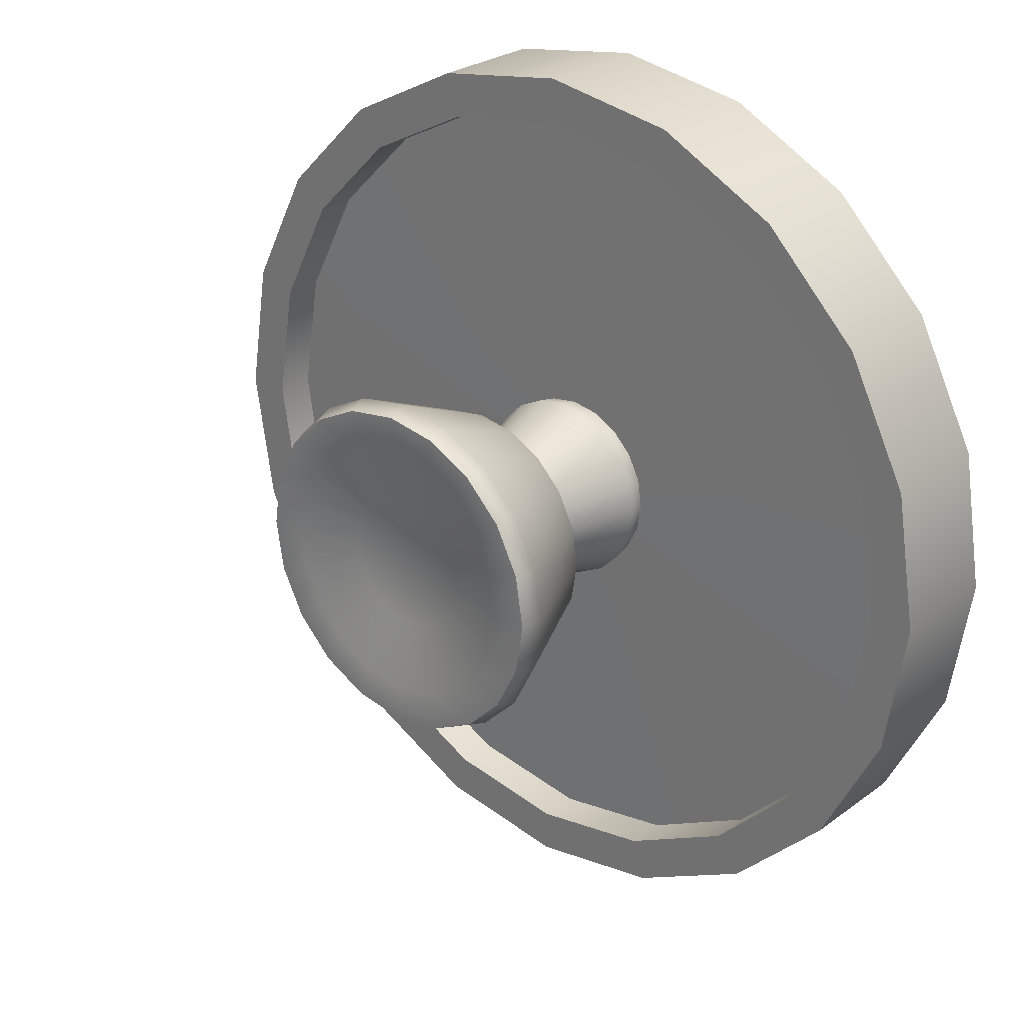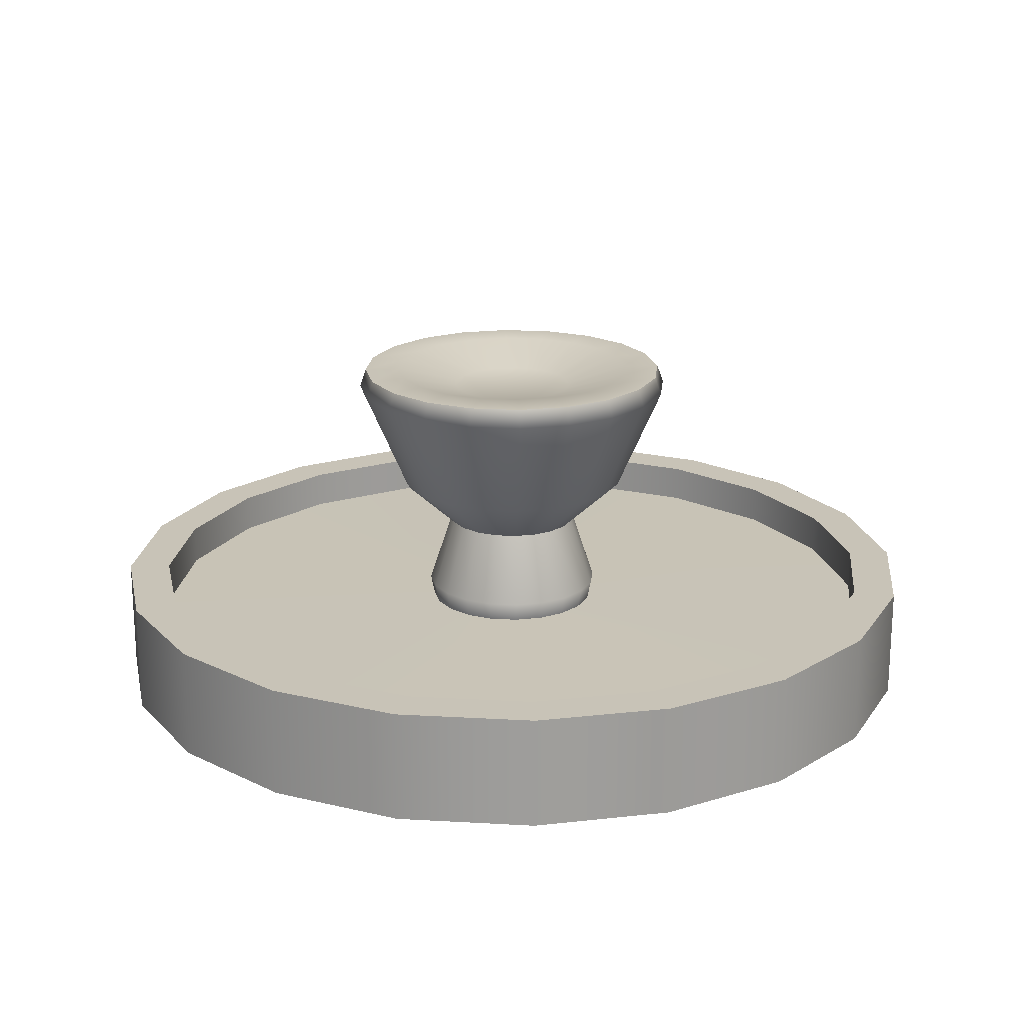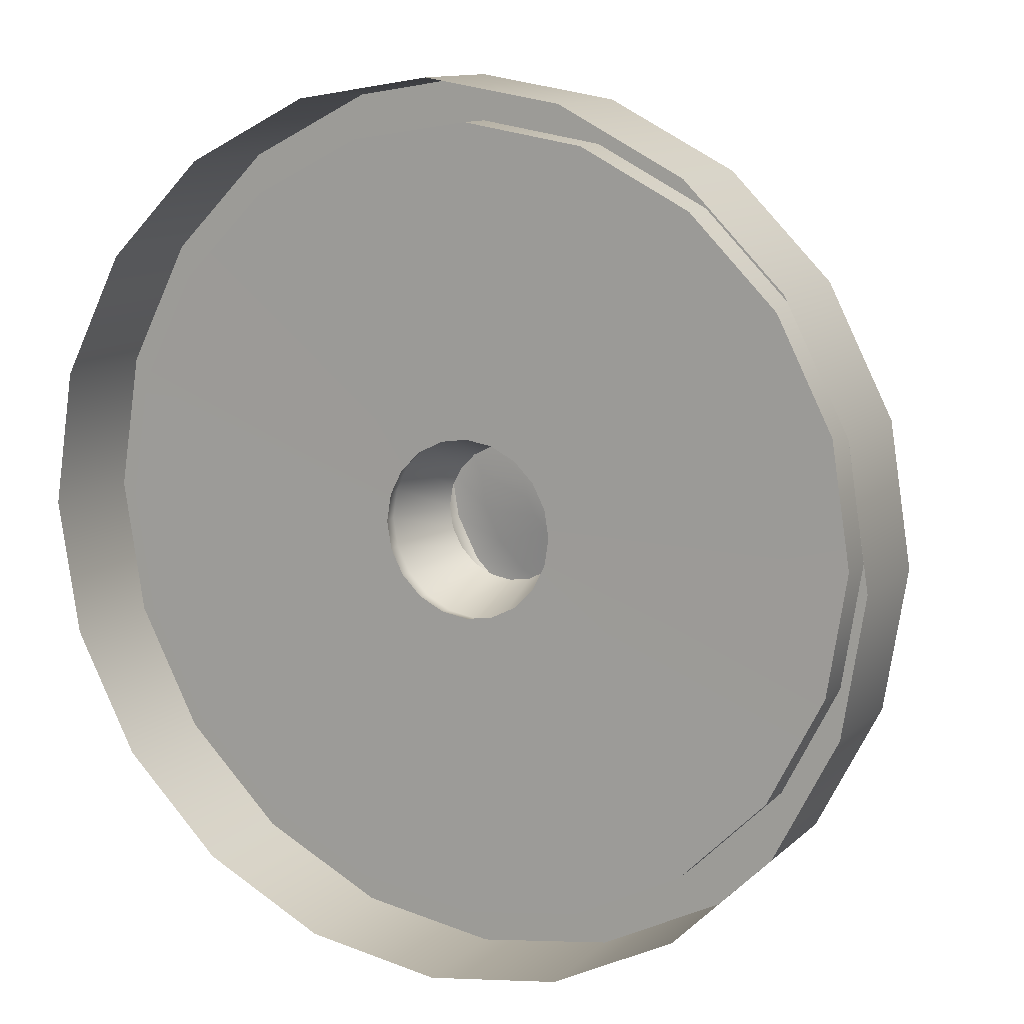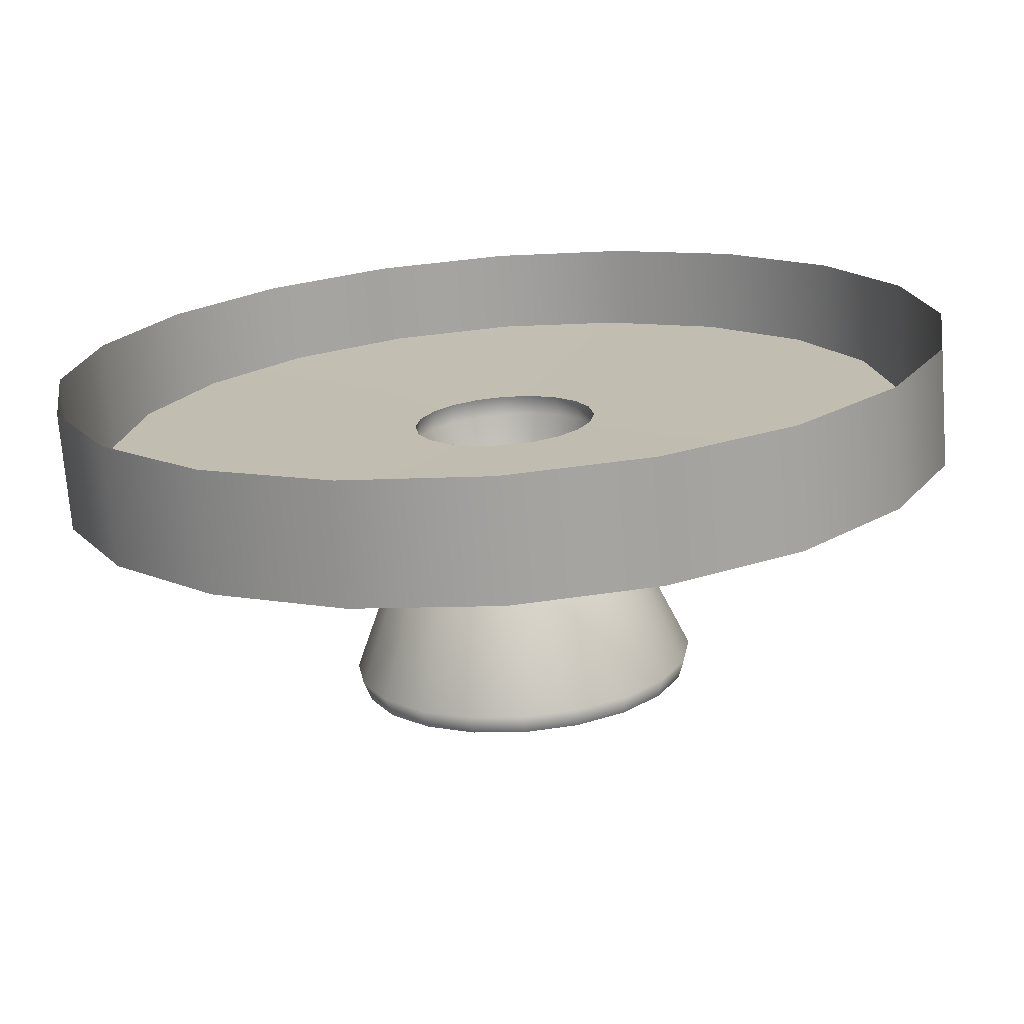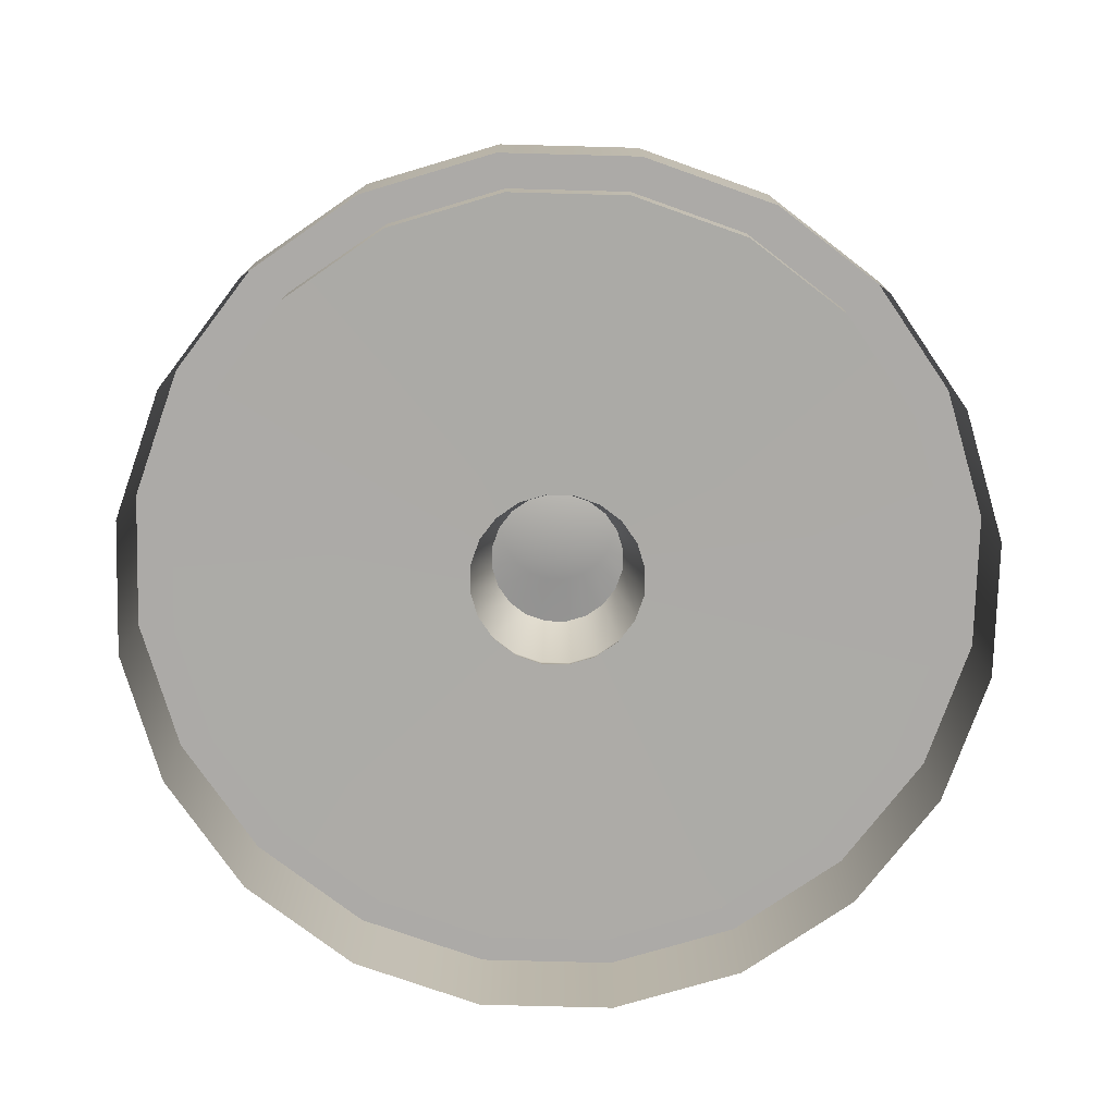
<metadata>
{"format":"obj","ext":"obj","renderer":"f3d","projection":"perspective","resolution":1024,"background":"white","views":[{"elev":26.8,"azim":-138.7,"up":"+Z"},{"elev":19.6,"azim":51.1,"up":"+Y"},{"elev":11.8,"azim":27.4,"up":"+Z"},{"elev":-72.2,"azim":4.4,"up":"+Z"},{"elev":-76.1,"azim":-136.5,"up":"+Y"}]}
</metadata>
<code>
g default
v 168 -3.406 -533.3
v 137.1 -3.406 -594
v 88.92 -3.406 -642.1
v 28.23 -3.406 -673
v -39.04 -3.406 -683.7
v -106.3 -3.406 -673
v -167 -3.406 -642.1
v -215.2 -3.406 -594
v -246.1 -3.406 -533.3
v -256.7 -3.406 -466
v -246.1 -3.406 -398.7
v -215.2 -3.406 -338
v -167 -3.406 -289.9
v -106.3 -3.406 -258.9
v -39.04 -3.406 -248.3
v 28.23 -3.406 -258.9
v 88.92 -3.406 -289.9
v 137.1 -3.406 -338
v 168 -3.406 -398.7
v 178.7 -3.406 -466
v 168 53.07 -533.3
v 137.1 53.07 -594
v 88.92 53.07 -642.1
v 28.23 53.07 -673
v -39.04 53.07 -683.7
v -106.3 53.07 -673
v -167 53.07 -642.1
v -215.2 53.07 -594
v -246.1 53.07 -533.3
v -256.7 53.07 -466
v -246.1 53.07 -398.7
v -215.2 53.07 -338
v -167 53.07 -289.9
v -106.3 53.07 -258.9
v -39.04 53.07 -248.3
v 28.23 53.07 -258.9
v 88.92 53.07 -289.9
v 137.1 53.07 -338
v 168 53.07 -398.7
v 178.7 53.07 -466
v 147.4 53.07 -526.6
v 119.5 53.07 -581.2
v 76.18 53.07 -624.6
v 21.53 53.07 -652.4
v -39.04 53.07 -662
v -99.61 53.07 -652.4
v -154.3 53.07 -624.6
v -197.6 53.07 -581.2
v -225.5 53.07 -526.6
v -235.1 53.07 -466
v -225.5 53.07 -405.4
v -197.6 53.07 -350.8
v -154.3 53.07 -307.4
v -99.61 53.07 -279.6
v -39.04 53.07 -270
v 21.53 53.07 -279.6
v 76.18 53.07 -307.4
v 119.5 53.07 -350.8
v 147.4 53.07 -405.4
v 157 53.07 -466
v 5.252 43.75 -480.4
v -1.363 43.75 -493.4
v -11.67 43.75 -503.7
v -24.65 43.75 -510.3
v -39.04 43.75 -512.6
v -53.43 43.75 -510.3
v -66.41 43.75 -503.7
v -76.72 43.75 -493.4
v -83.33 43.75 -480.4
v -85.61 43.75 -466
v -83.33 43.75 -451.6
v -76.72 43.75 -438.6
v -66.41 43.75 -428.3
v -53.43 43.75 -421.7
v -39.04 43.75 -419.4
v -24.65 43.75 -421.7
v -11.67 43.75 -428.3
v -1.363 43.75 -438.6
v 5.252 43.75 -451.6
v 7.53 43.75 -466
v -6.141 80.26 -476.7
v -11.05 80.26 -486.3
v 10.44 104.4 -501.9
v 19.13 104.4 -484.9
v -18.71 80.26 -494
v -3.089 104.4 -515.5
v -28.35 80.26 -498.9
v -20.14 104.4 -524.2
v -39.04 80.26 -500.6
v -39.04 104.4 -527.2
v -49.73 80.26 -498.9
v -57.94 104.4 -524.2
v -59.37 80.26 -494
v -74.99 104.4 -515.5
v -67.03 80.26 -486.3
v -88.52 104.4 -501.9
v -71.94 80.26 -476.7
v -97.21 104.4 -484.9
v -73.63 80.26 -466
v -100.2 104.4 -466
v -71.94 80.26 -455.3
v -97.21 104.4 -447.1
v -67.03 80.26 -445.7
v -88.52 104.4 -430
v -59.37 80.26 -438
v -74.99 104.4 -416.5
v -49.73 80.26 -433.1
v -57.94 104.4 -407.8
v -39.04 80.26 -431.4
v -39.04 104.4 -404.8
v -28.35 80.26 -433.1
v -20.14 104.4 -407.8
v -18.71 80.26 -438
v -3.089 104.4 -416.5
v -11.05 80.26 -445.7
v 10.44 104.4 -430
v -6.141 80.26 -455.3
v 19.13 104.4 -447.1
v -4.448 80.26 -466
v 22.12 104.4 -466
v 38.41 167.6 -491.2
v 26.85 167.6 -513.9
v -39.04 158.4 -466
v 8.829 167.6 -531.9
v -13.87 167.6 -543.4
v -39.04 167.6 -547.4
v -64.21 167.6 -543.4
v -86.91 167.6 -531.9
v -104.9 167.6 -513.9
v -116.5 167.6 -491.2
v -120.5 167.6 -466
v -116.5 167.6 -440.8
v -104.9 167.6 -418.1
v -86.91 167.6 -400.1
v -64.21 167.6 -388.5
v -39.04 167.6 -384.6
v -13.87 167.6 -388.5
v 8.829 167.6 -400.1
v 26.85 167.6 -418.1
v 38.41 167.6 -440.8
v 42.4 167.6 -466
v 147.4 33.32 -526.6
v 119.5 33.32 -581.2
v -3.017 34.05 -492.2
v 3.308 34.05 -479.8
v 76.18 33.32 -624.6
v -12.87 34.05 -502
v 21.53 33.32 -652.4
v -25.28 34.05 -508.3
v -39.04 33.32 -662
v -39.04 34.05 -510.5
v -99.61 33.32 -652.4
v -52.8 34.05 -508.3
v -154.3 33.32 -624.6
v -65.21 34.05 -502
v -197.6 33.32 -581.2
v -75.06 34.05 -492.2
v -225.5 33.32 -526.6
v -81.39 34.05 -479.8
v -235.1 33.32 -466
v -83.57 34.05 -466
v -225.5 33.32 -405.4
v -81.39 34.05 -452.2
v -197.6 33.32 -350.8
v -75.06 34.05 -439.8
v -154.3 33.32 -307.4
v -65.21 34.05 -430
v -99.61 33.32 -279.6
v -52.8 34.05 -423.6
v -39.04 33.32 -270
v -39.04 34.05 -421.5
v 21.53 33.32 -279.6
v -25.28 34.05 -423.6
v 76.18 33.32 -307.4
v -12.87 34.05 -430
v 119.5 33.32 -350.8
v -3.017 34.05 -439.8
v 147.4 33.32 -405.4
v 3.308 34.05 -452.2
v 157 33.32 -466
v 5.486 34.05 -466
v -12.88 158.4 -385.5
v -39.04 158.4 -381.3
v -65.2 158.4 -385.5
v -88.81 158.4 -397.5
v -107.5 158.4 -416.2
v -119.6 158.4 -439.8
v -123.7 158.4 -466
v -119.6 158.4 -492.2
v -107.5 158.4 -515.8
v -88.81 158.4 -534.5
v -65.2 158.4 -546.5
v -39.04 158.4 -550.7
v -12.88 158.4 -546.5
v 10.73 158.4 -534.5
v 29.46 158.4 -515.8
v 41.49 158.4 -492.2
v 45.63 158.4 -466
v 41.49 158.4 -439.8
v 29.46 158.4 -416.2
v 10.73 158.4 -397.5
v -58.6 167.6 -526.2
v -76.24 167.6 -517.2
v -90.25 167.6 -503.2
v -99.24 167.6 -485.6
v -102.3 167.6 -466
v -99.24 167.6 -446.4
v -90.25 167.6 -428.8
v -76.24 167.6 -414.8
v -58.6 167.6 -405.8
v -39.04 167.6 -402.7
v -19.48 167.6 -405.8
v -1.836 167.6 -414.8
v 12.17 167.6 -428.8
v 21.16 167.6 -446.4
v 24.25 167.6 -466
v 21.16 167.6 -485.6
v 12.17 167.6 -503.2
v -1.836 167.6 -517.2
v -19.48 167.6 -526.2
v -39.04 167.6 -529.3
v -64.64 158.4 -484.6
v -69.14 158.4 -475.8
v -70.69 158.4 -466
v -69.14 158.4 -456.2
v -64.64 158.4 -447.4
v -57.64 158.4 -440.4
v -48.82 158.4 -435.9
v -39.04 158.4 -434.3
v -29.26 158.4 -435.9
v -20.44 158.4 -440.4
v -13.44 158.4 -447.4
v -8.941 158.4 -456.2
v -7.392 158.4 -466
v -8.941 158.4 -475.8
v -13.44 158.4 -484.6
v -20.44 158.4 -491.6
v -29.26 158.4 -496.1
v -39.04 158.4 -497.6
v -48.82 158.4 -496.1
v -57.64 158.4 -491.6
g fountain_mesh_lp
f 1 2 21
f 21 2 22
f 2 3 22
f 22 3 23
f 3 4 23
f 23 4 24
f 4 5 24
f 24 5 25
f 5 6 25
f 25 6 26
f 6 7 26
f 26 7 27
f 7 8 27
f 27 8 28
f 8 9 28
f 28 9 29
f 9 10 29
f 29 10 30
f 10 11 30
f 30 11 31
f 11 12 31
f 31 12 32
f 12 13 32
f 32 13 33
f 13 14 33
f 33 14 34
f 14 15 34
f 34 15 35
f 15 16 35
f 35 16 36
f 16 17 36
f 36 17 37
f 17 18 37
f 37 18 38
f 18 19 38
f 38 19 39
f 19 20 39
f 39 20 40
f 20 1 40
f 40 1 21
f 21 22 41
f 41 22 42
f 22 23 42
f 42 23 43
f 23 24 43
f 43 24 44
f 24 25 44
f 44 25 45
f 25 26 45
f 45 26 46
f 26 27 46
f 46 27 47
f 27 28 47
f 47 28 48
f 28 29 48
f 48 29 49
f 29 30 49
f 49 30 50
f 30 31 50
f 50 31 51
f 31 32 51
f 51 32 52
f 32 33 52
f 52 33 53
f 33 34 53
f 53 34 54
f 34 35 54
f 54 35 55
f 35 36 55
f 55 36 56
f 36 37 56
f 56 37 57
f 37 38 57
f 57 38 58
f 38 39 58
f 58 39 59
f 39 40 59
f 59 40 60
f 40 21 60
f 60 21 41
f 142 143 145
f 145 143 144
f 143 146 144
f 144 146 147
f 146 148 147
f 147 148 149
f 148 150 149
f 149 150 151
f 150 152 151
f 151 152 153
f 152 154 153
f 153 154 155
f 154 156 155
f 155 156 157
f 156 158 157
f 157 158 159
f 158 160 159
f 159 160 161
f 160 162 161
f 161 162 163
f 162 164 163
f 163 164 165
f 164 166 165
f 165 166 167
f 166 168 167
f 167 168 169
f 168 170 169
f 169 170 171
f 170 172 171
f 171 172 173
f 172 174 173
f 173 174 175
f 174 176 175
f 175 176 177
f 176 178 177
f 177 178 179
f 178 180 179
f 179 180 181
f 180 142 181
f 181 142 145
f 81 82 84
f 84 82 83
f 82 85 83
f 83 85 86
f 85 87 86
f 86 87 88
f 87 89 88
f 88 89 90
f 89 91 90
f 90 91 92
f 91 93 92
f 92 93 94
f 93 95 94
f 94 95 96
f 95 97 96
f 96 97 98
f 97 99 98
f 98 99 100
f 99 101 100
f 100 101 102
f 101 103 102
f 102 103 104
f 103 105 104
f 104 105 106
f 105 107 106
f 106 107 108
f 107 109 108
f 108 109 110
f 109 111 110
f 110 111 112
f 111 113 112
f 112 113 114
f 113 115 114
f 114 115 116
f 115 117 116
f 116 117 118
f 117 119 118
f 118 119 120
f 119 81 120
f 120 81 84
f 235 236 123
f 236 237 123
f 237 238 123
f 238 239 123
f 239 240 123
f 240 241 123
f 241 222 123
f 222 223 123
f 223 224 123
f 224 225 123
f 225 226 123
f 226 227 123
f 227 228 123
f 228 229 123
f 229 230 123
f 230 231 123
f 231 232 123
f 232 233 123
f 233 234 123
f 234 235 123
f 61 62 81
f 81 62 82
f 62 63 82
f 82 63 85
f 63 64 85
f 85 64 87
f 64 65 87
f 87 65 89
f 65 66 89
f 89 66 91
f 66 67 91
f 91 67 93
f 67 68 93
f 93 68 95
f 68 69 95
f 95 69 97
f 69 70 97
f 97 70 99
f 70 71 99
f 99 71 101
f 71 72 101
f 101 72 103
f 72 73 103
f 103 73 105
f 73 74 105
f 105 74 107
f 74 75 107
f 107 75 109
f 75 76 109
f 109 76 111
f 76 77 111
f 111 77 113
f 77 78 113
f 113 78 115
f 78 79 115
f 115 79 117
f 79 80 117
f 117 80 119
f 80 61 119
f 119 61 81
f 84 83 197
f 197 83 196
f 83 86 196
f 196 86 195
f 86 88 195
f 195 88 194
f 88 90 194
f 194 90 193
f 90 92 193
f 193 92 192
f 92 94 192
f 192 94 191
f 94 96 191
f 191 96 190
f 96 98 190
f 190 98 189
f 98 100 189
f 189 100 188
f 100 102 188
f 188 102 187
f 102 104 187
f 187 104 186
f 104 106 186
f 186 106 185
f 106 108 185
f 185 108 184
f 108 110 184
f 184 110 183
f 110 112 183
f 183 112 182
f 112 114 182
f 182 114 201
f 114 116 201
f 201 116 200
f 116 118 200
f 200 118 199
f 118 120 199
f 199 120 198
f 120 84 198
f 198 84 197
f 41 42 142
f 142 42 143
f 62 61 144
f 144 61 145
f 42 43 143
f 143 43 146
f 63 62 147
f 147 62 144
f 43 44 146
f 146 44 148
f 64 63 149
f 149 63 147
f 44 45 148
f 148 45 150
f 65 64 151
f 151 64 149
f 45 46 150
f 150 46 152
f 66 65 153
f 153 65 151
f 46 47 152
f 152 47 154
f 67 66 155
f 155 66 153
f 47 48 154
f 154 48 156
f 68 67 157
f 157 67 155
f 48 49 156
f 156 49 158
f 69 68 159
f 159 68 157
f 49 50 158
f 158 50 160
f 70 69 161
f 161 69 159
f 50 51 160
f 160 51 162
f 71 70 163
f 163 70 161
f 51 52 162
f 162 52 164
f 72 71 165
f 165 71 163
f 52 53 164
f 164 53 166
f 73 72 167
f 167 72 165
f 53 54 166
f 166 54 168
f 74 73 169
f 169 73 167
f 54 55 168
f 168 55 170
f 75 74 171
f 171 74 169
f 55 56 170
f 170 56 172
f 76 75 173
f 173 75 171
f 56 57 172
f 172 57 174
f 77 76 175
f 175 76 173
f 57 58 174
f 174 58 176
f 78 77 177
f 177 77 175
f 58 59 176
f 176 59 178
f 79 78 179
f 179 78 177
f 59 60 178
f 178 60 180
f 80 79 181
f 181 79 179
f 60 41 180
f 180 41 142
f 61 80 145
f 145 80 181
f 183 182 136
f 136 182 137
f 184 183 135
f 135 183 136
f 185 184 134
f 134 184 135
f 186 185 133
f 133 185 134
f 187 186 132
f 132 186 133
f 188 187 131
f 131 187 132
f 189 188 130
f 130 188 131
f 190 189 129
f 129 189 130
f 191 190 128
f 128 190 129
f 192 191 127
f 127 191 128
f 193 192 126
f 126 192 127
f 194 193 125
f 125 193 126
f 195 194 124
f 124 194 125
f 196 195 122
f 122 195 124
f 197 196 121
f 121 196 122
f 198 197 141
f 141 197 121
f 199 198 140
f 140 198 141
f 200 199 139
f 139 199 140
f 201 200 138
f 138 200 139
f 182 201 137
f 137 201 138
f 127 128 202
f 202 128 203
f 128 129 203
f 203 129 204
f 129 130 204
f 204 130 205
f 130 131 205
f 205 131 206
f 131 132 206
f 206 132 207
f 132 133 207
f 207 133 208
f 133 134 208
f 208 134 209
f 134 135 209
f 209 135 210
f 135 136 210
f 210 136 211
f 136 137 211
f 211 137 212
f 137 138 212
f 212 138 213
f 138 139 213
f 213 139 214
f 139 140 214
f 214 140 215
f 140 141 215
f 215 141 216
f 141 121 216
f 216 121 217
f 121 122 217
f 217 122 218
f 122 124 218
f 218 124 219
f 124 125 219
f 219 125 220
f 125 126 220
f 220 126 221
f 126 127 221
f 221 127 202
f 204 205 222
f 222 205 223
f 205 206 223
f 223 206 224
f 206 207 224
f 224 207 225
f 207 208 225
f 225 208 226
f 208 209 226
f 226 209 227
f 209 210 227
f 227 210 228
f 210 211 228
f 228 211 229
f 211 212 229
f 229 212 230
f 212 213 230
f 230 213 231
f 213 214 231
f 231 214 232
f 214 215 232
f 232 215 233
f 215 216 233
f 233 216 234
f 216 217 234
f 234 217 235
f 217 218 235
f 235 218 236
f 218 219 236
f 236 219 237
f 219 220 237
f 237 220 238
f 220 221 238
f 238 221 239
f 221 202 239
f 239 202 240
f 202 203 240
f 240 203 241
f 203 204 241
f 241 204 222

</code>
